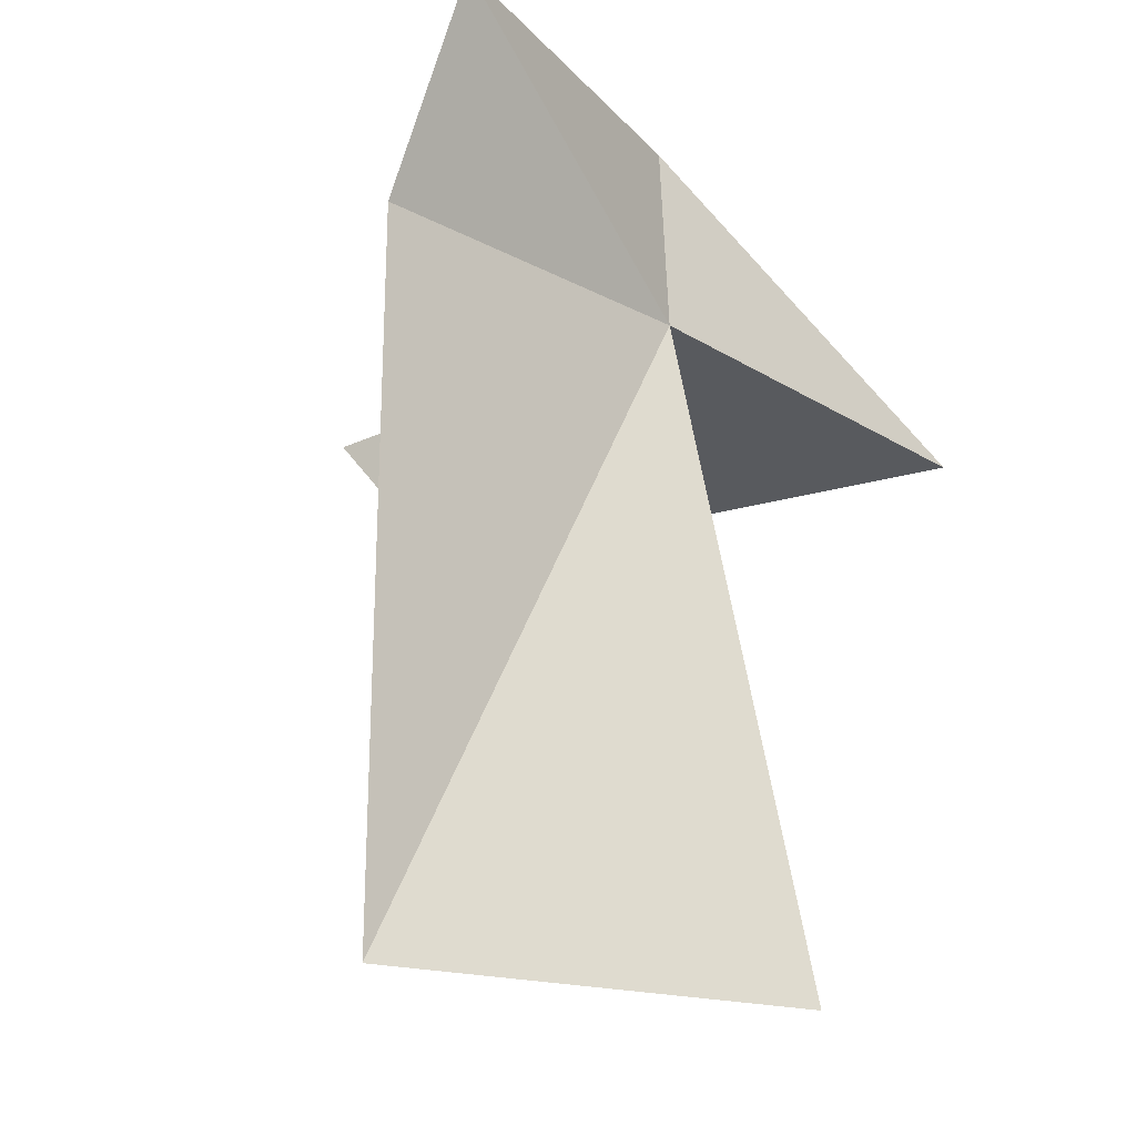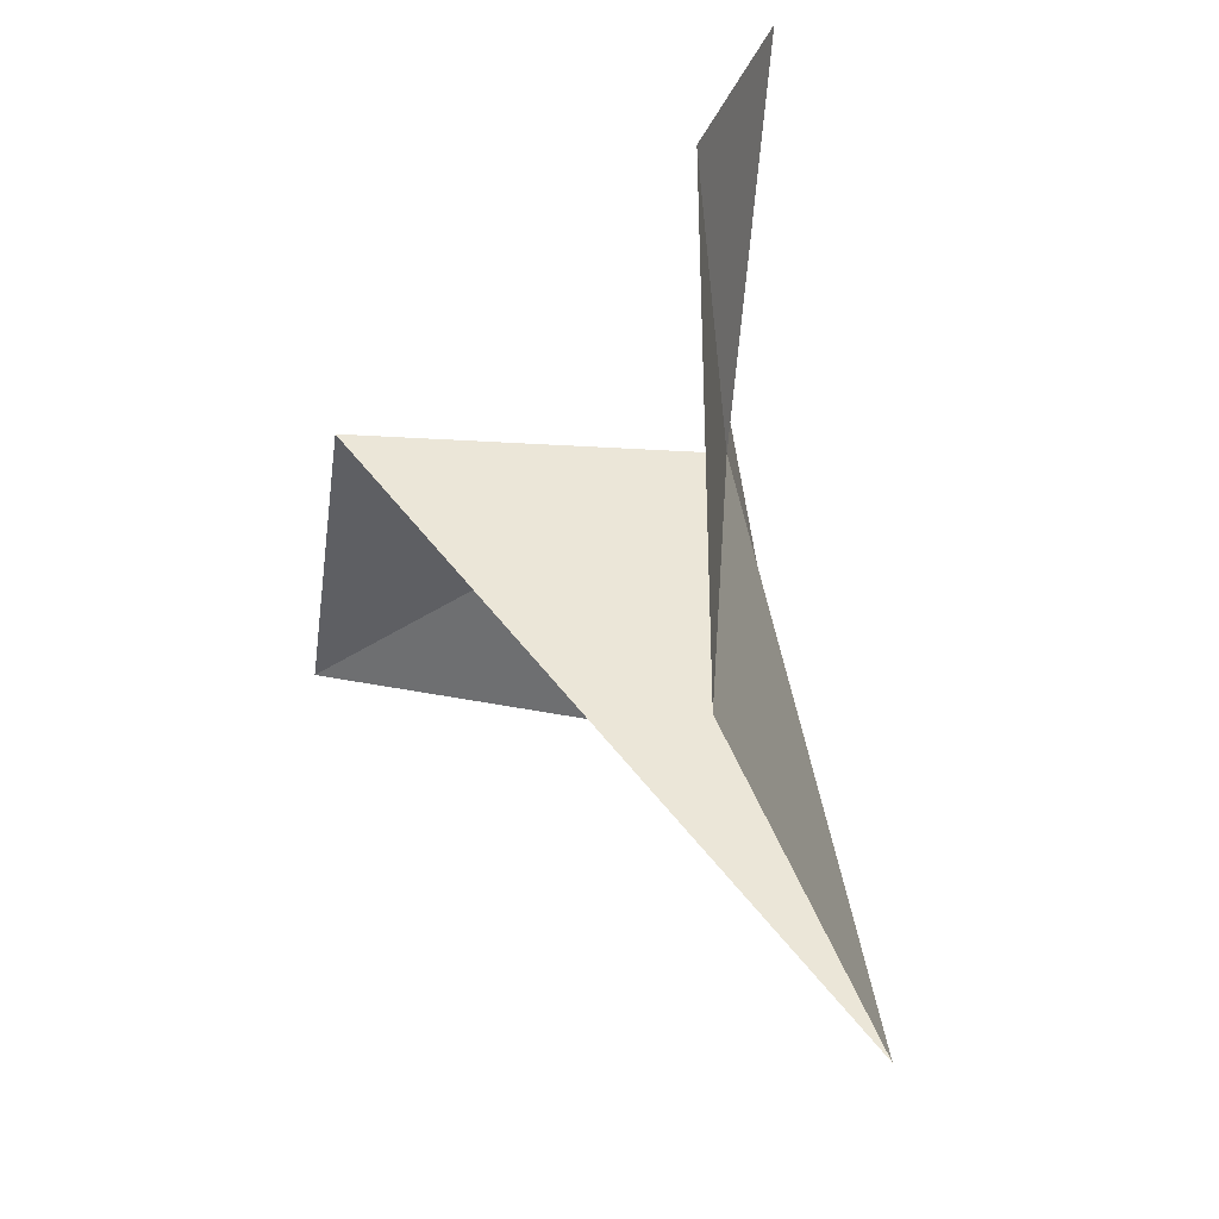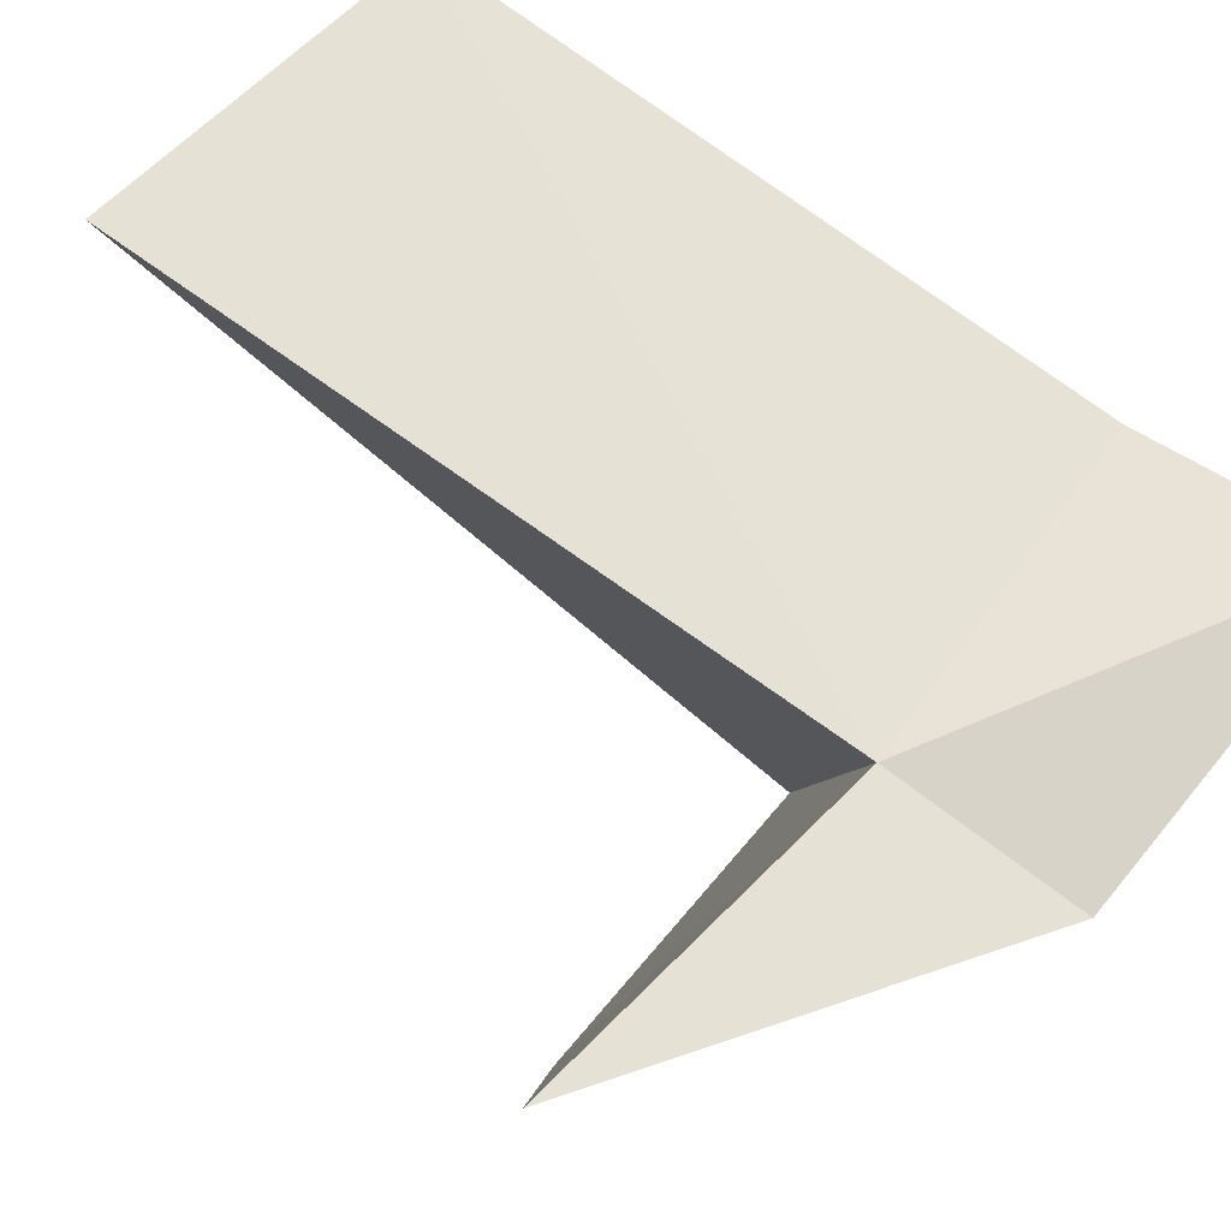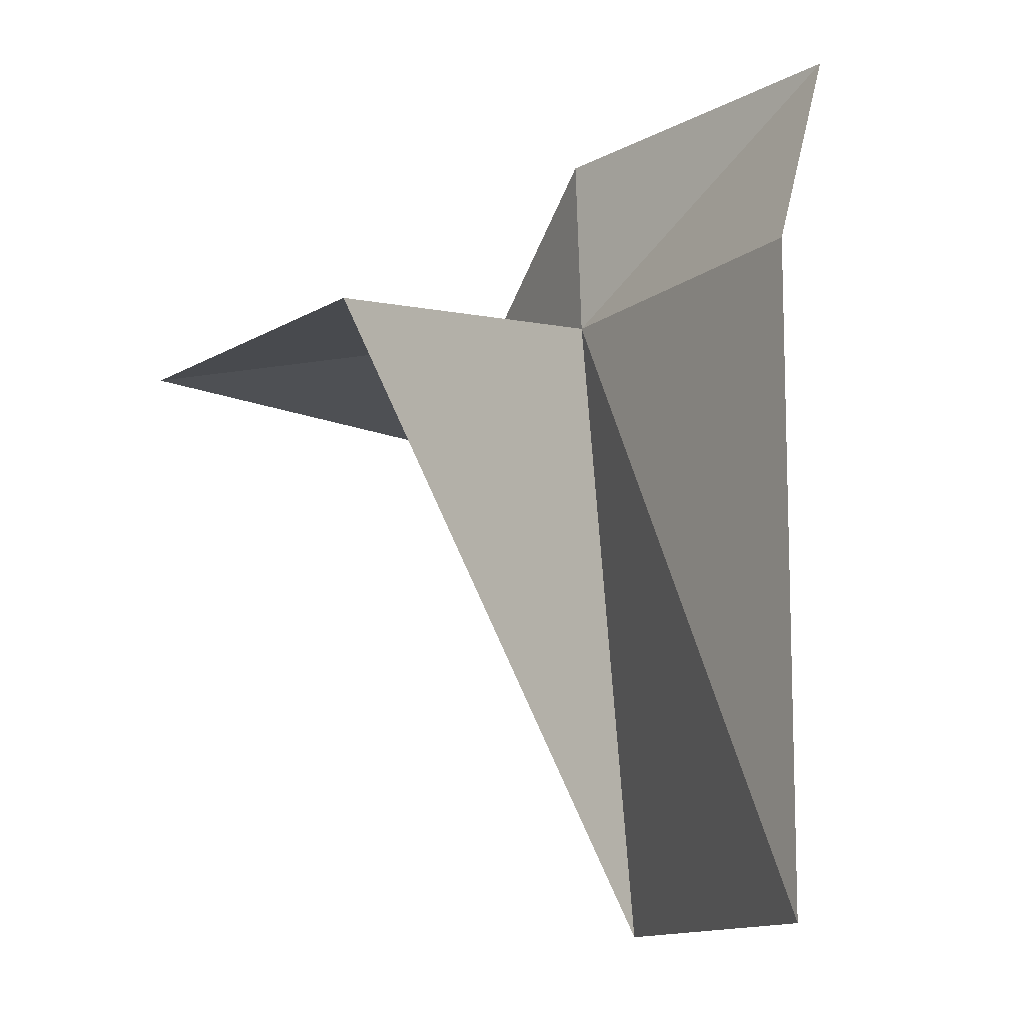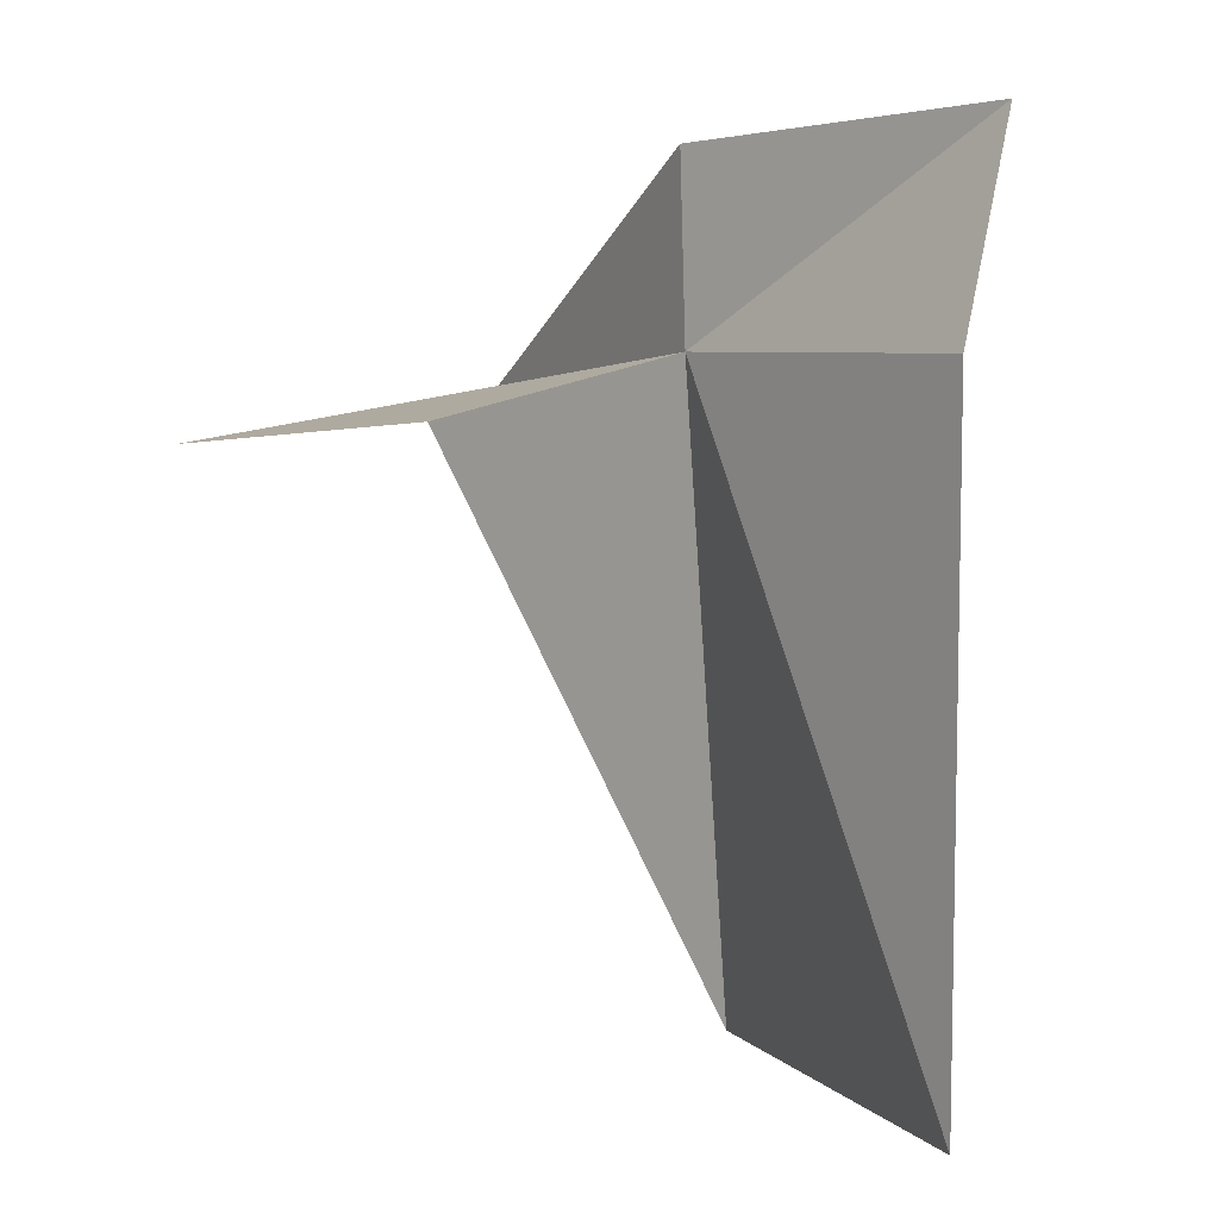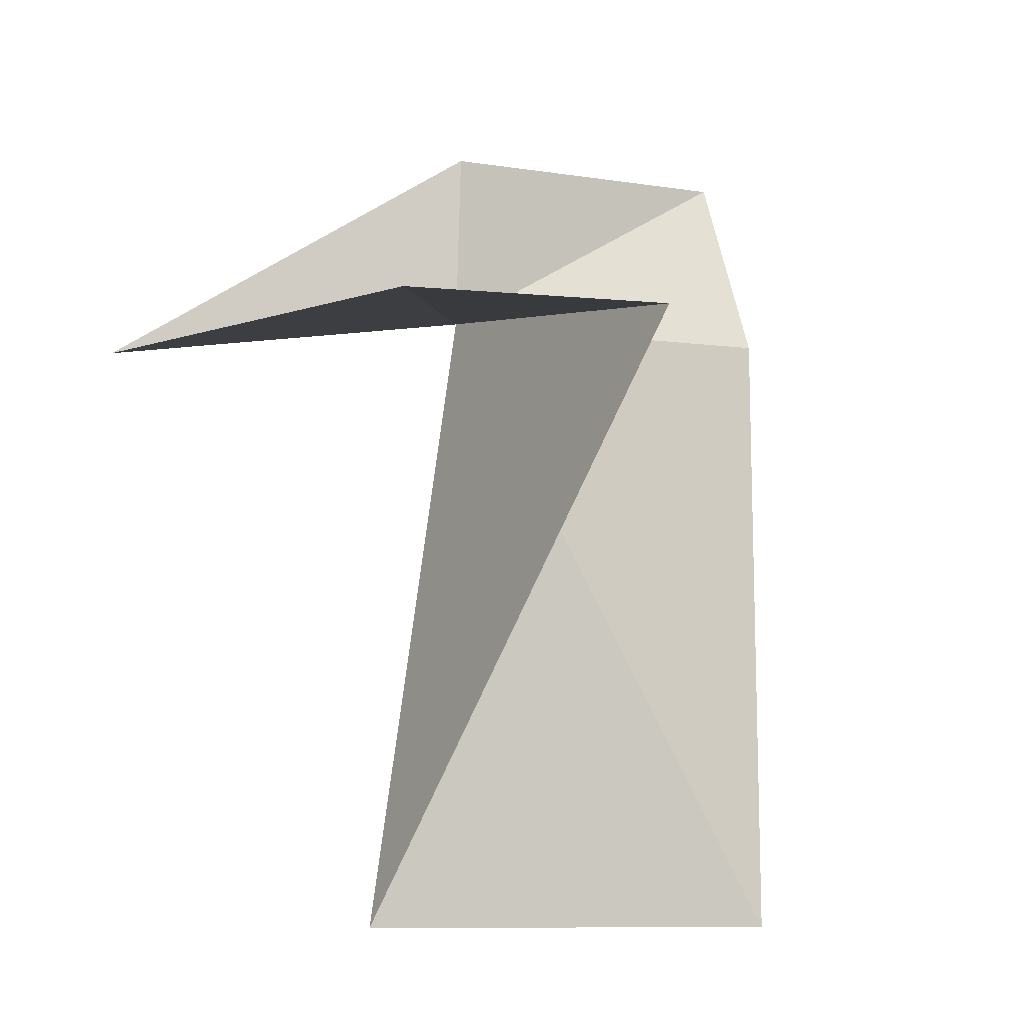
<metadata>
{"format":"obj","ext":"obj","renderer":"f3d","projection":"perspective","resolution":1024,"background":"white","views":[{"elev":-19.7,"azim":-61.2,"up":"+Y"},{"elev":-44.8,"azim":-100.6,"up":"+Y"},{"elev":78.0,"azim":125.9,"up":"+Z"},{"elev":-12.5,"azim":-138.2,"up":"+Y"},{"elev":5.8,"azim":-143.9,"up":"+Y"},{"elev":-9.3,"azim":145.0,"up":"+Y"}]}
</metadata>
<code>
v 0.9599 -1.387 2.548
v 0.9475 -1.539 1.507
v 1.783 -1.61 1.55
v 1.936 -1.533 2.954
v 1.048 -3.248 2.886
v 0 -3.248 2.251
v 0 -1.387 2.264
v 0 -0.8017 2.481
v 0.9599 -0.862 2.523
f 1 3 2
f 1 4 3
f 1 2 5
f 1 5 6
f 1 6 7
f 1 7 8
f 1 8 9
f 1 9 4

</code>
